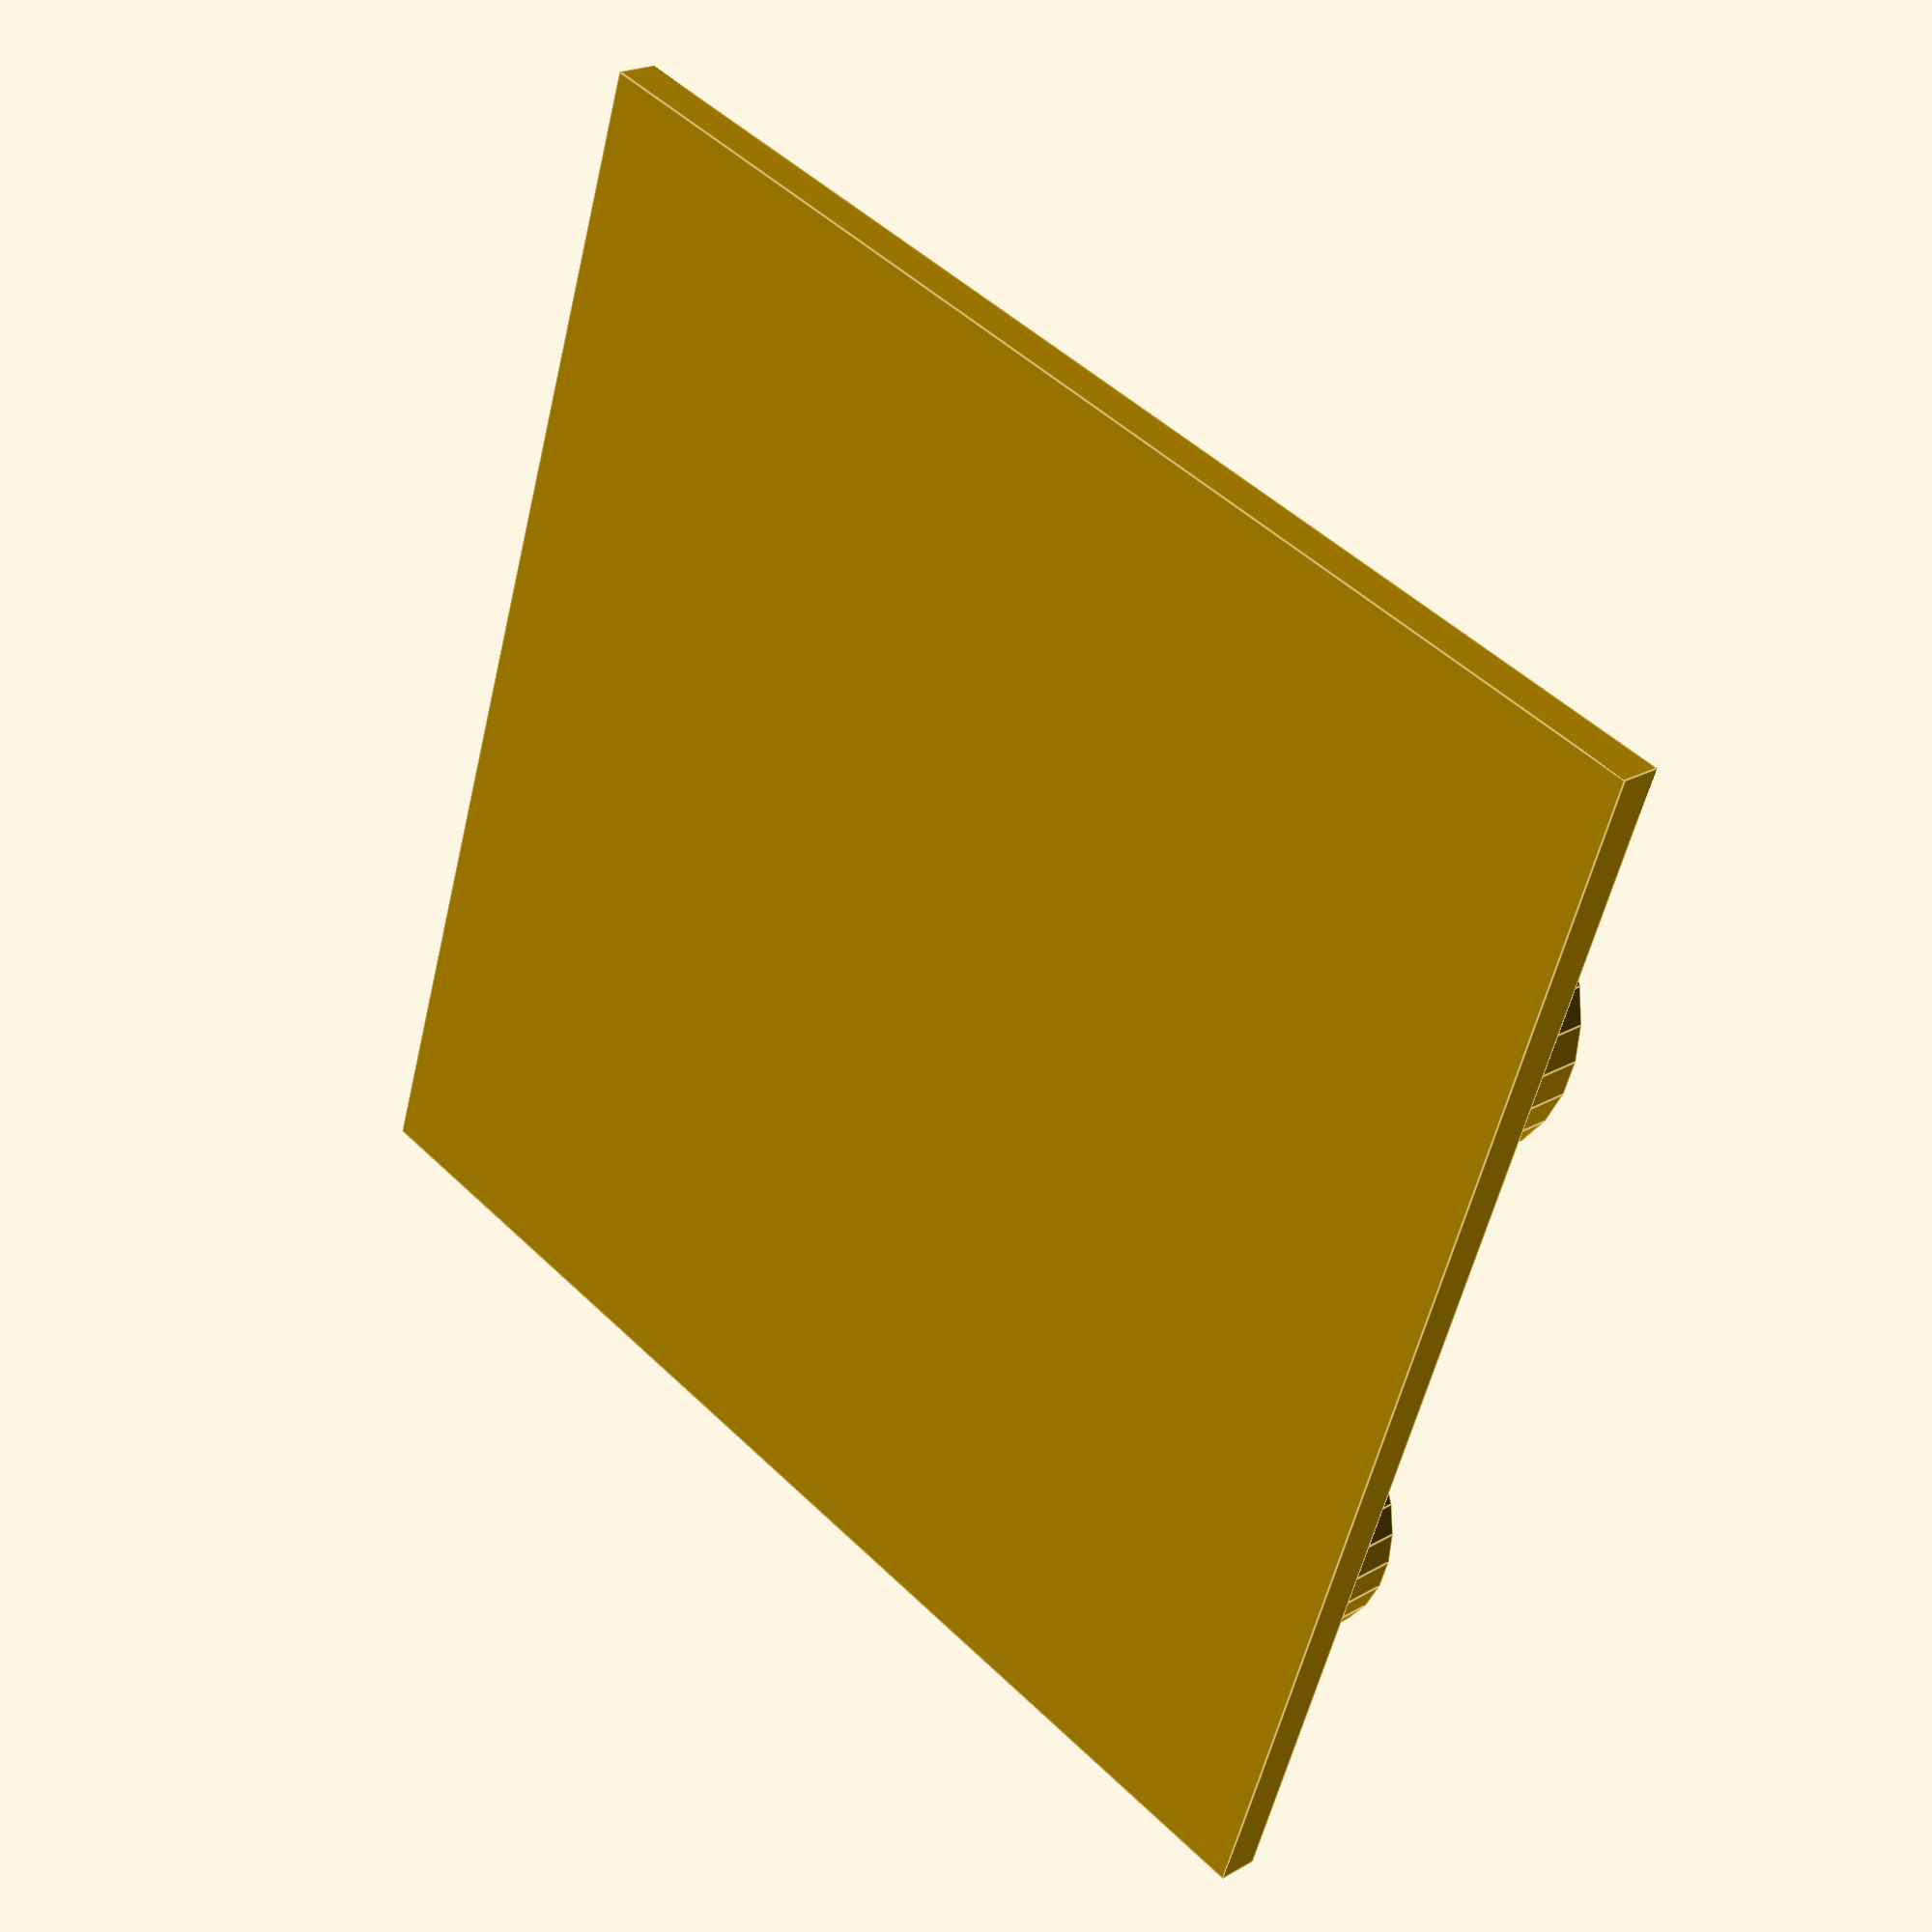
<openscad>
length = 70;
width = 70;
height = 3;
rimHeight = 5;
rimThickness = 2;
notchLength = 25;
//Based on washer size:
washerDiameter = 16.25;
washerHeight = 1.4;
rimPadding = 1;
totalHeight = height + rimHeight;

totalLength = length + rimThickness * 2 + rimPadding;
totalWidth = width + rimThickness * 2 + rimPadding;
extraLidForCircles = 7;

smallCircleDiameter = 19.05 + .8 + .5;
smallCircleOffset = 4;

mediumCircleDiameter = 23.17 + .5;
mediumCircleOffset = 4;

union()
{
    difference() {
        translate([-extraLidForCircles, -extraLidForCircles, 0])
            cube([totalLength + 2 * extraLidForCircles, totalWidth + 2 * extraLidForCircles, height]);
        translate([totalLength/2, totalWidth/2, height - washerHeight])
            cylinder(washerHeight, d=washerDiameter);
    }
    
    difference() {
        translate([0, 0, height])
            cube([totalLength, totalWidth, rimHeight]);
        translate([rimThickness, rimThickness, height])
            cube([length + rimPadding, width + rimPadding, rimHeight]);
        RightLengthCircles();
        LeftLengthCircles();
    }
    
    difference(){
        union()
        {
            translate([0, -rimThickness, 0])
                LeftLengthCircles();
            translate([0, rimThickness, 0])
                RightLengthCircles();
        }
        translate([0, 0, height])
            cube([totalLength, totalWidth, rimHeight]);
        RightLengthCircles();
        LeftLengthCircles();
    }
}


module LeftLengthCircles()
{
    spaceBetweenCircles = 3;
    translate([mediumCircleDiameter/2 + spaceBetweenCircles + rimThickness + rimPadding, mediumCircleDiameter/2 - mediumCircleOffset, height])
        cylinder(rimHeight, d=mediumCircleDiameter);
    
    translate([totalLength - (smallCircleDiameter/2 + spaceBetweenCircles + rimThickness + rimPadding), smallCircleDiameter/2 - smallCircleOffset, height])
        cylinder(rimHeight, d=smallCircleDiameter);
}

module RightLengthCircles()
{
    spaceBetweenCircles = 3;
    translate([smallCircleDiameter/2 + spaceBetweenCircles + rimThickness + rimPadding, totalWidth - (smallCircleDiameter/2 - smallCircleOffset), height])
        cylinder(rimHeight, d=smallCircleDiameter);
    
    translate([totalLength - (mediumCircleDiameter/2 + spaceBetweenCircles + rimThickness + rimPadding), totalWidth - (mediumCircleDiameter/2 - mediumCircleOffset), height])
        cylinder(rimHeight, d=mediumCircleDiameter);
}

</openscad>
<views>
elev=158.4 azim=251.5 roll=315.1 proj=p view=edges
</views>
